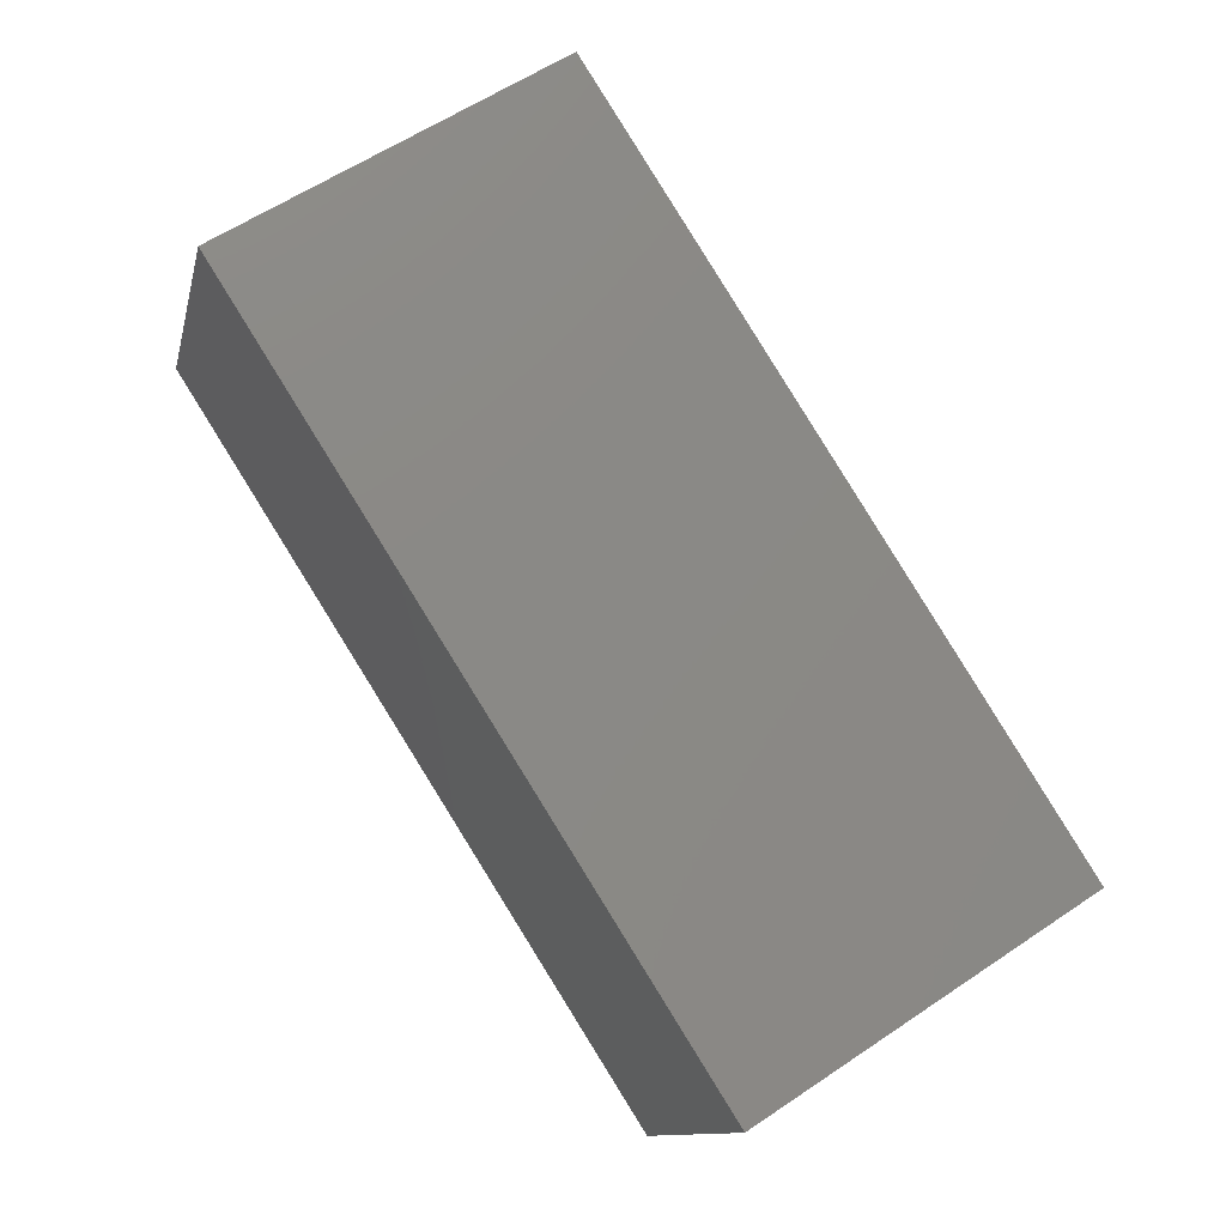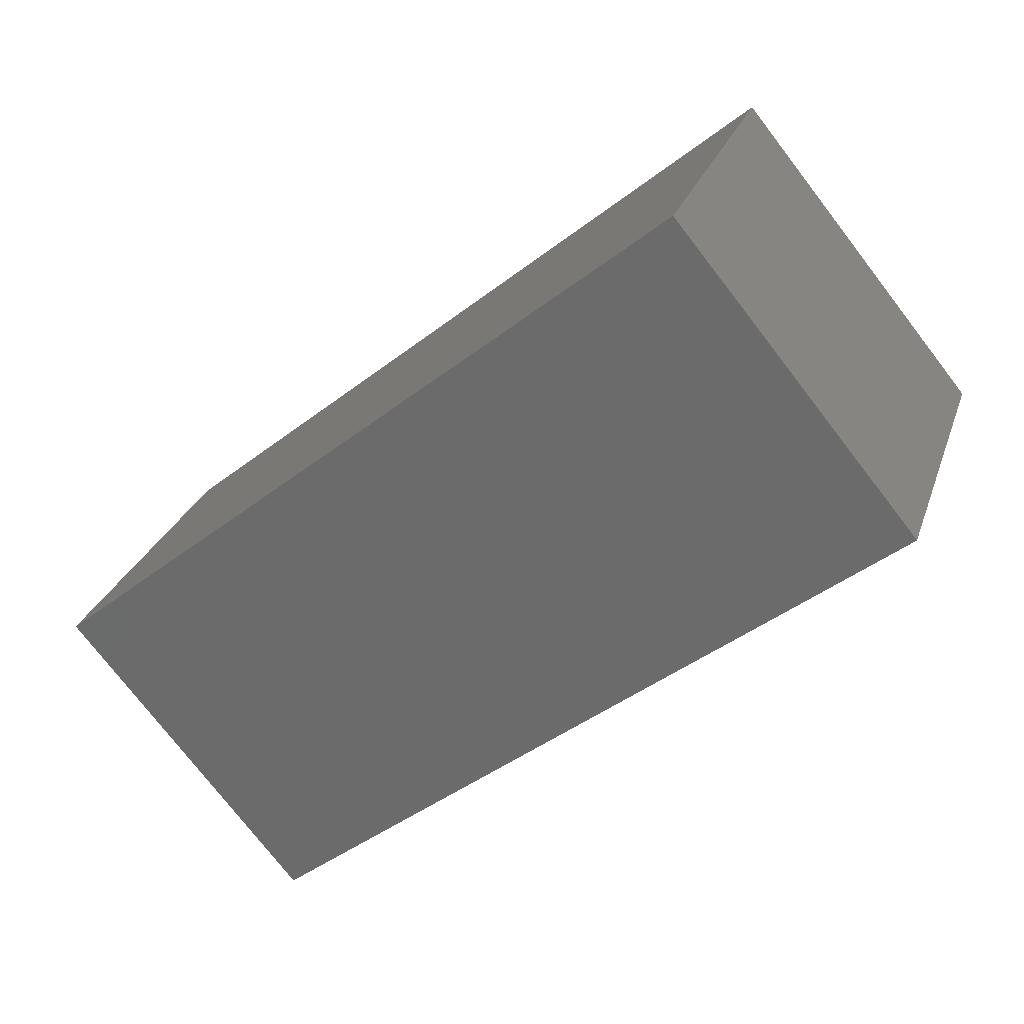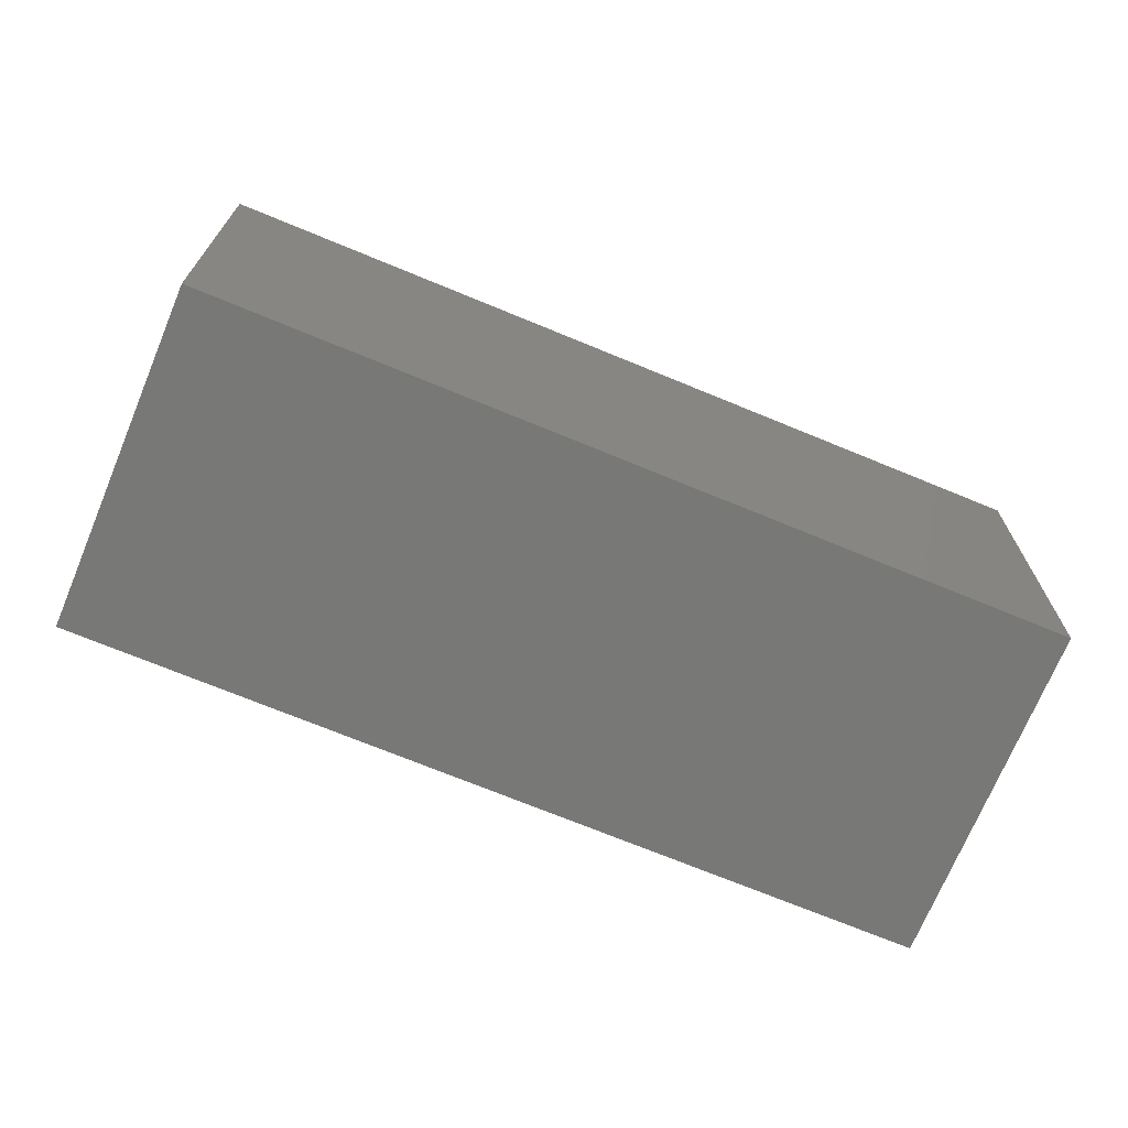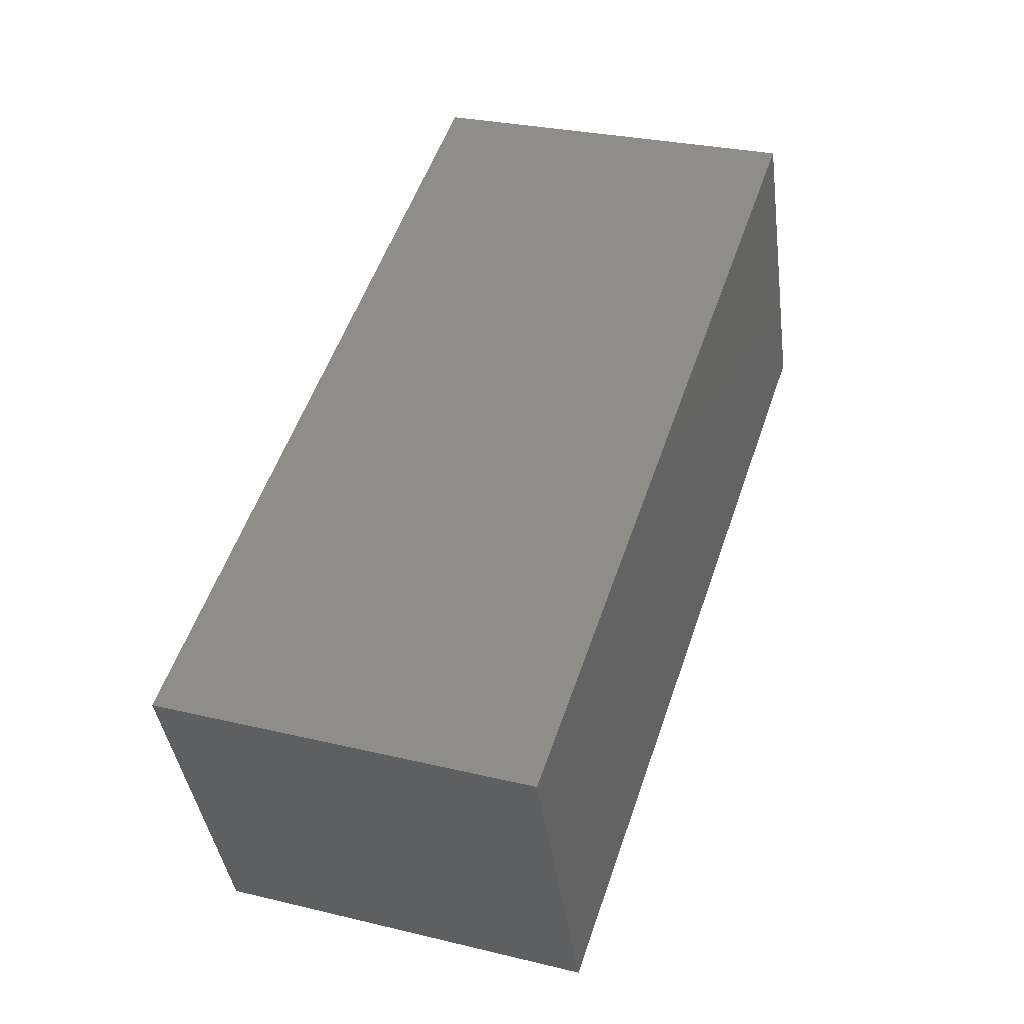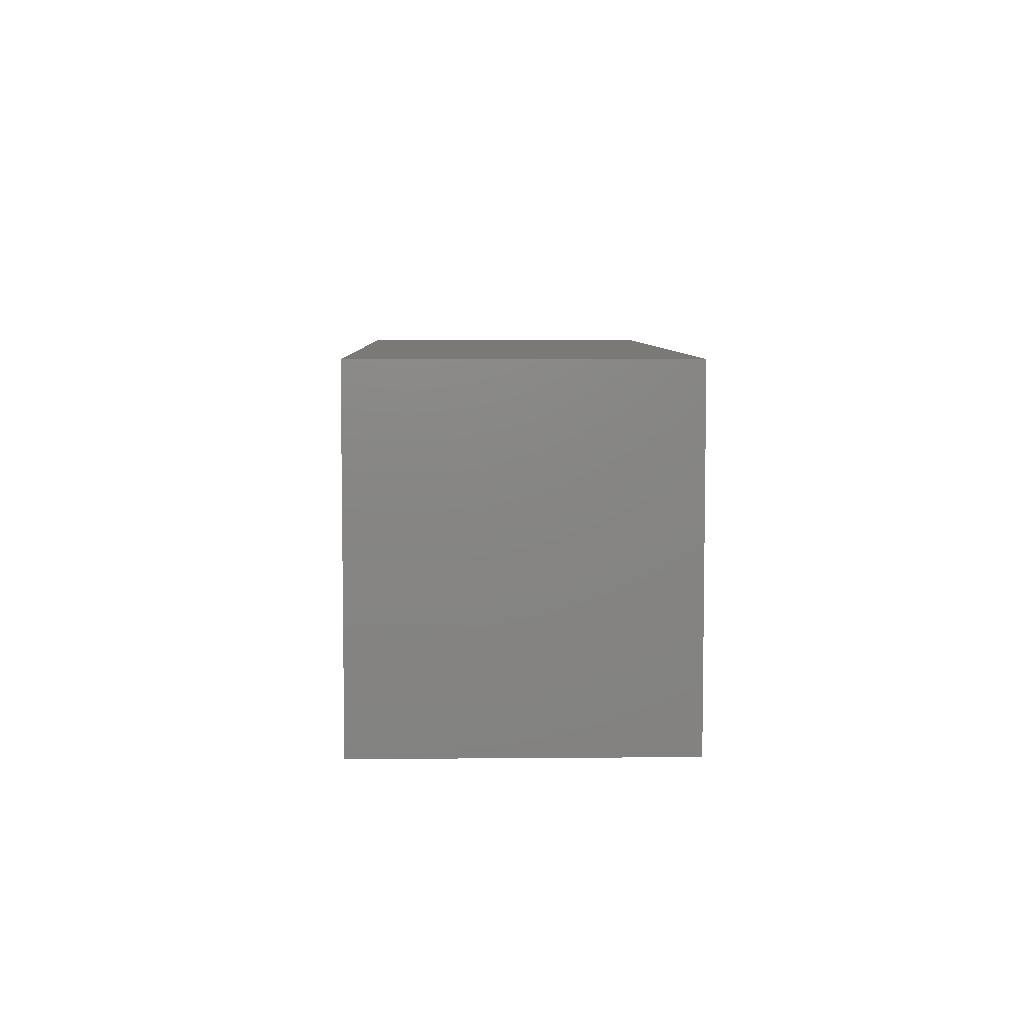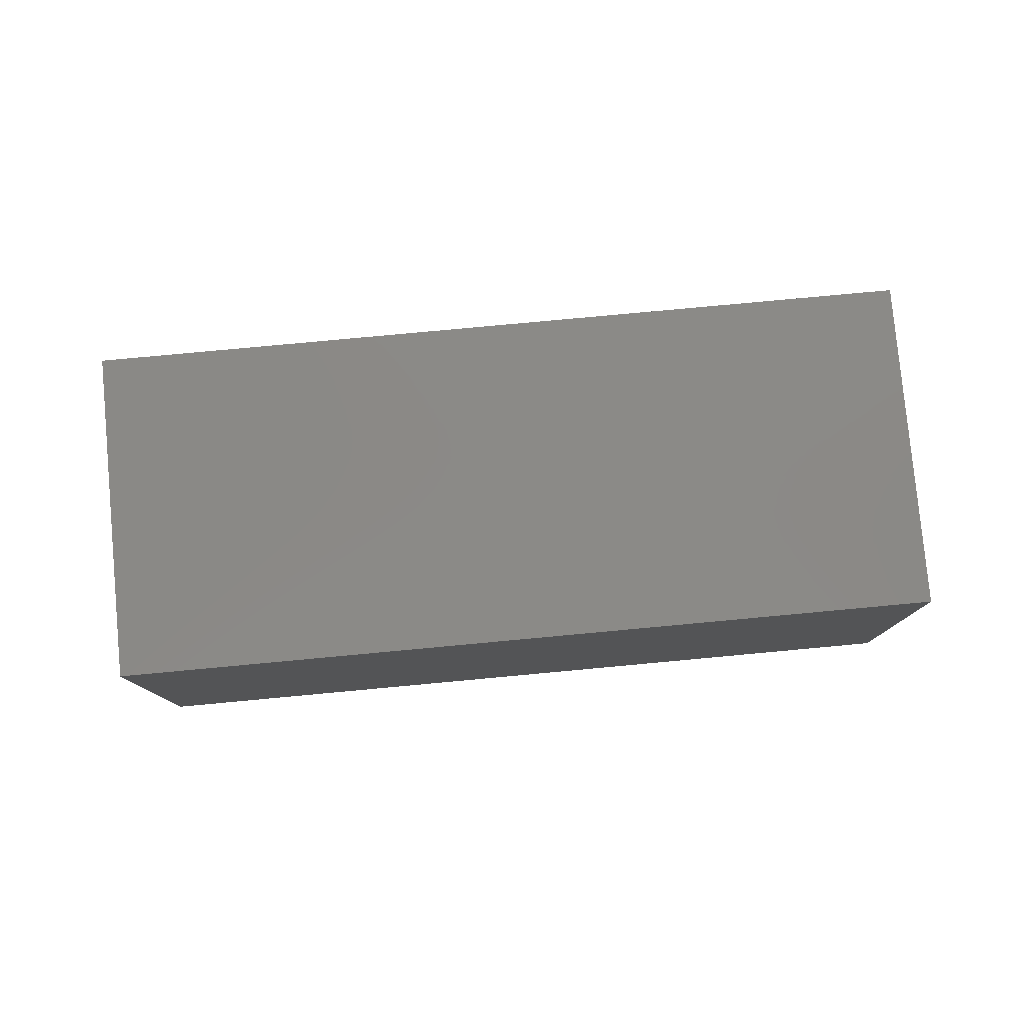
<metadata>
{"format":"stl","ext":"stl","renderer":"f3d","projection":"perspective","resolution":1024,"background":"white","views":[{"elev":59.1,"azim":55.2,"up":"+Y"},{"elev":-76.3,"azim":37.7,"up":"+Y"},{"elev":19.1,"azim":0.0,"up":"+Y"},{"elev":28.4,"azim":109.9,"up":"+Y"},{"elev":6.2,"azim":66.0,"up":"+Z"},{"elev":79.6,"azim":-27.8,"up":"+Z"}]}
</metadata>
<code>
# stl→obj: 8 verts, 12 faces
v -0.1378 0.04625 0.0889
v -0.1072 0.1202 0.0889
v -0.1072 0.1202 0
v -0.1378 0.04625 0
v 0.04699 -0.03029 0.0889
v 0.0776 0.04362 0
v 0.0776 0.04362 0.0889
v 0.04699 -0.03029 0
f 1 2 3
f 1 3 4
f 5 6 7
f 5 8 6
f 5 4 8
f 5 1 4
f 7 6 3
f 7 3 2
f 6 4 3
f 6 8 4
f 7 2 1
f 7 1 5

</code>
